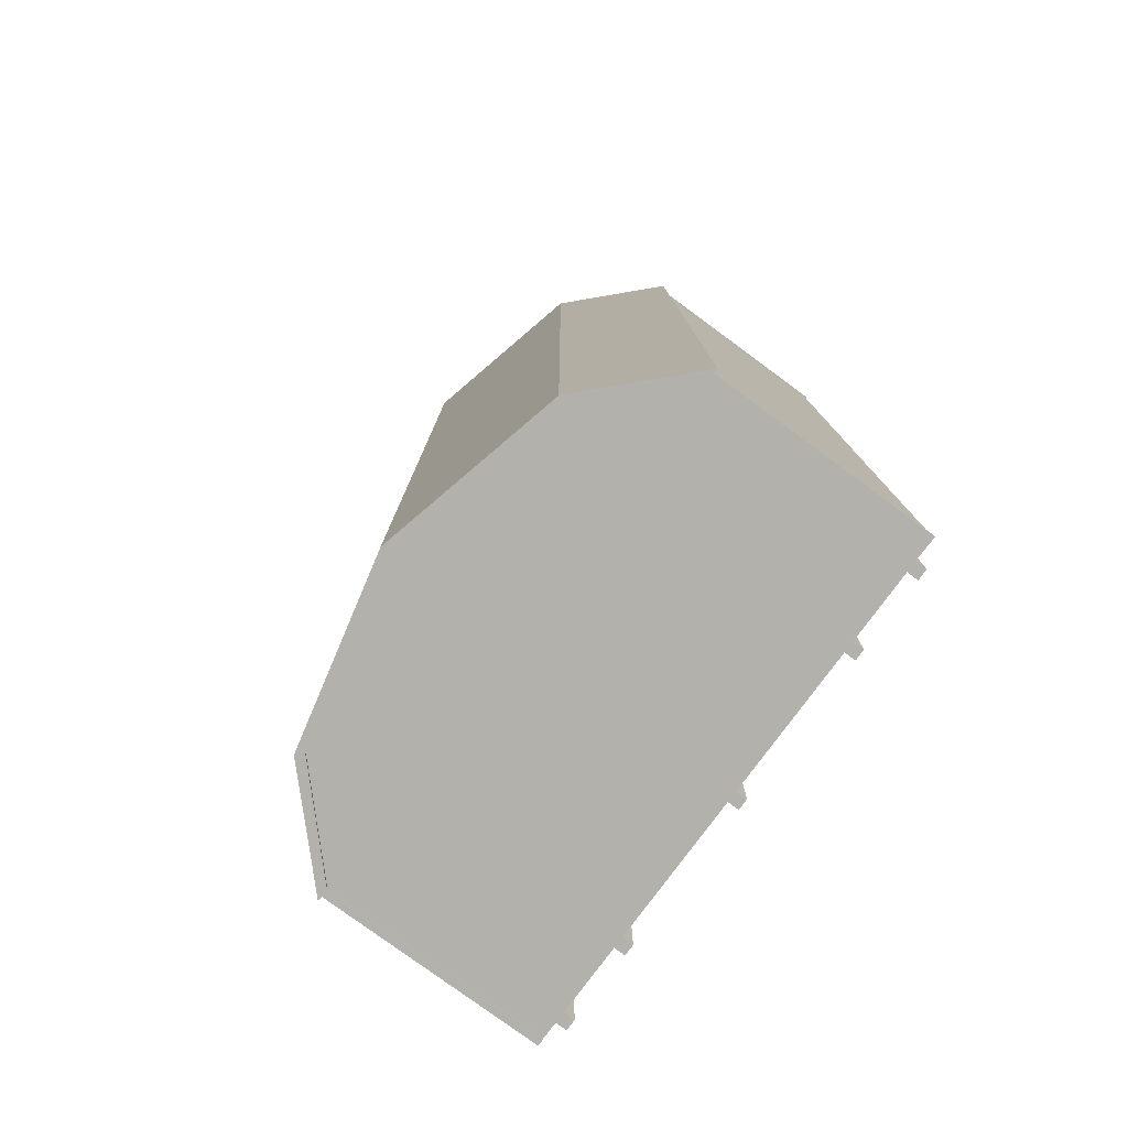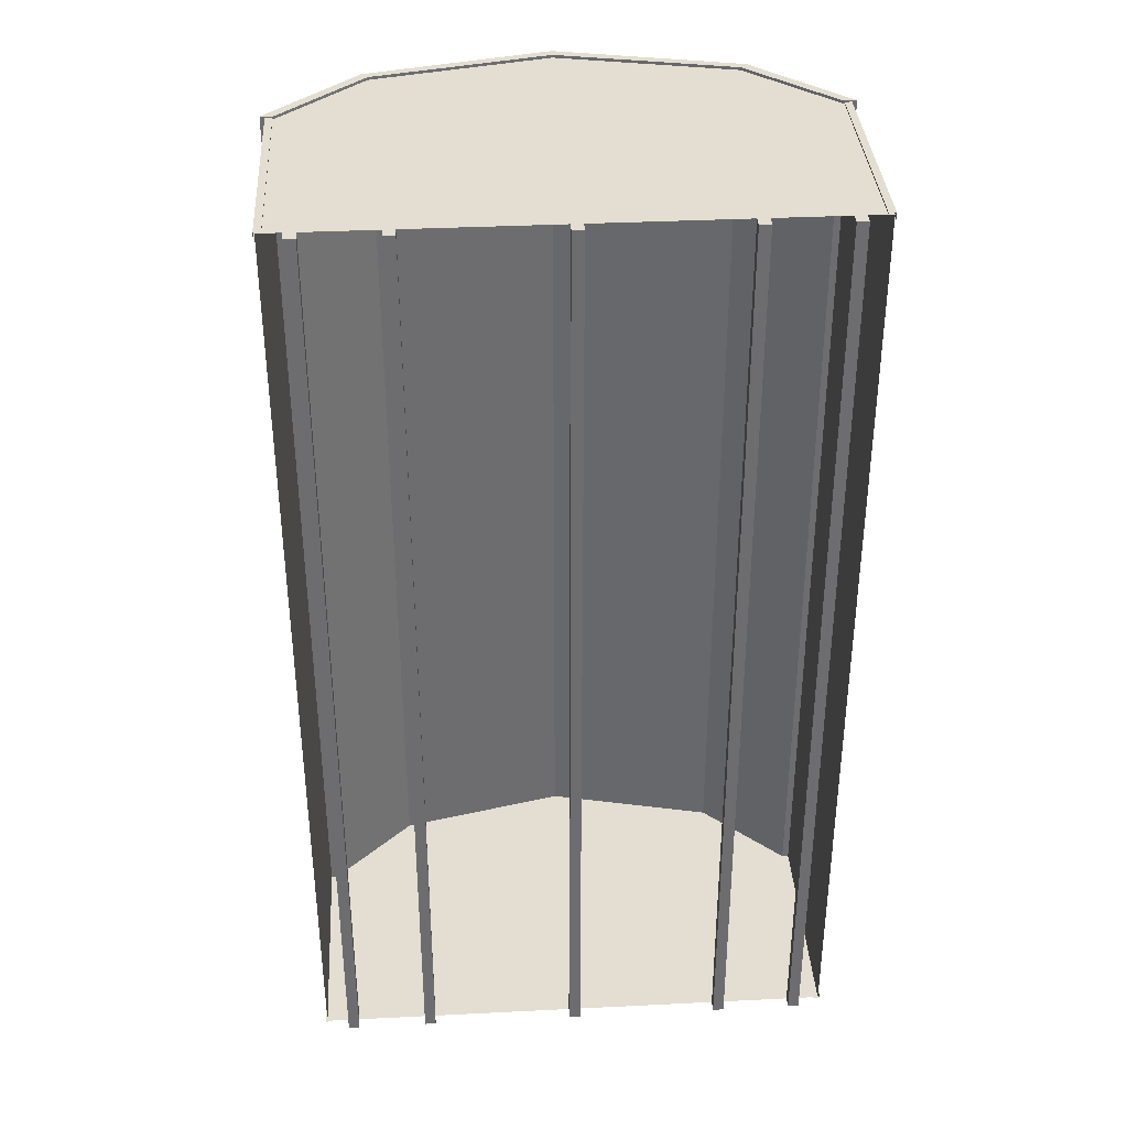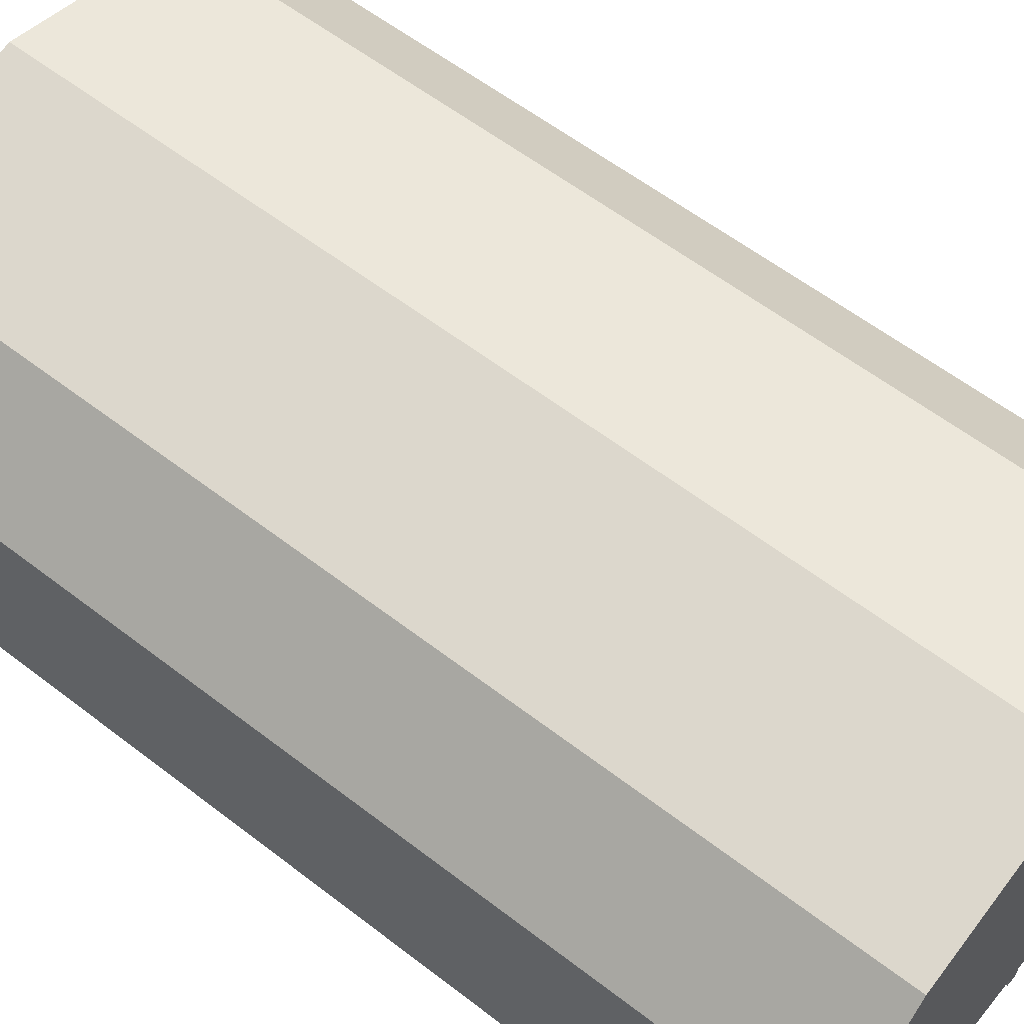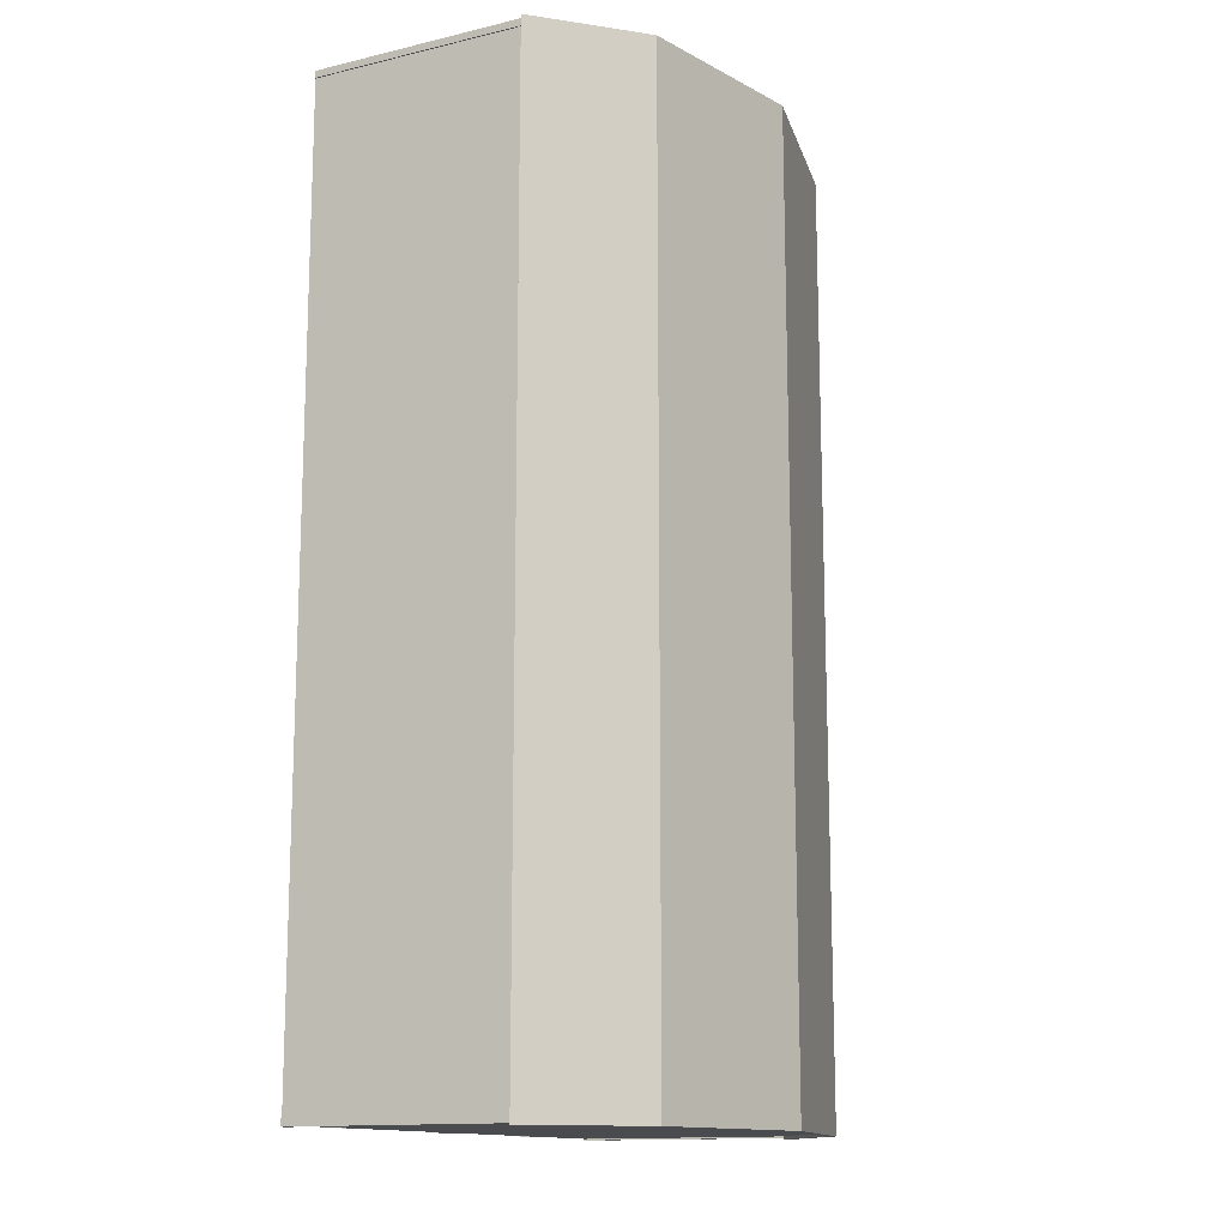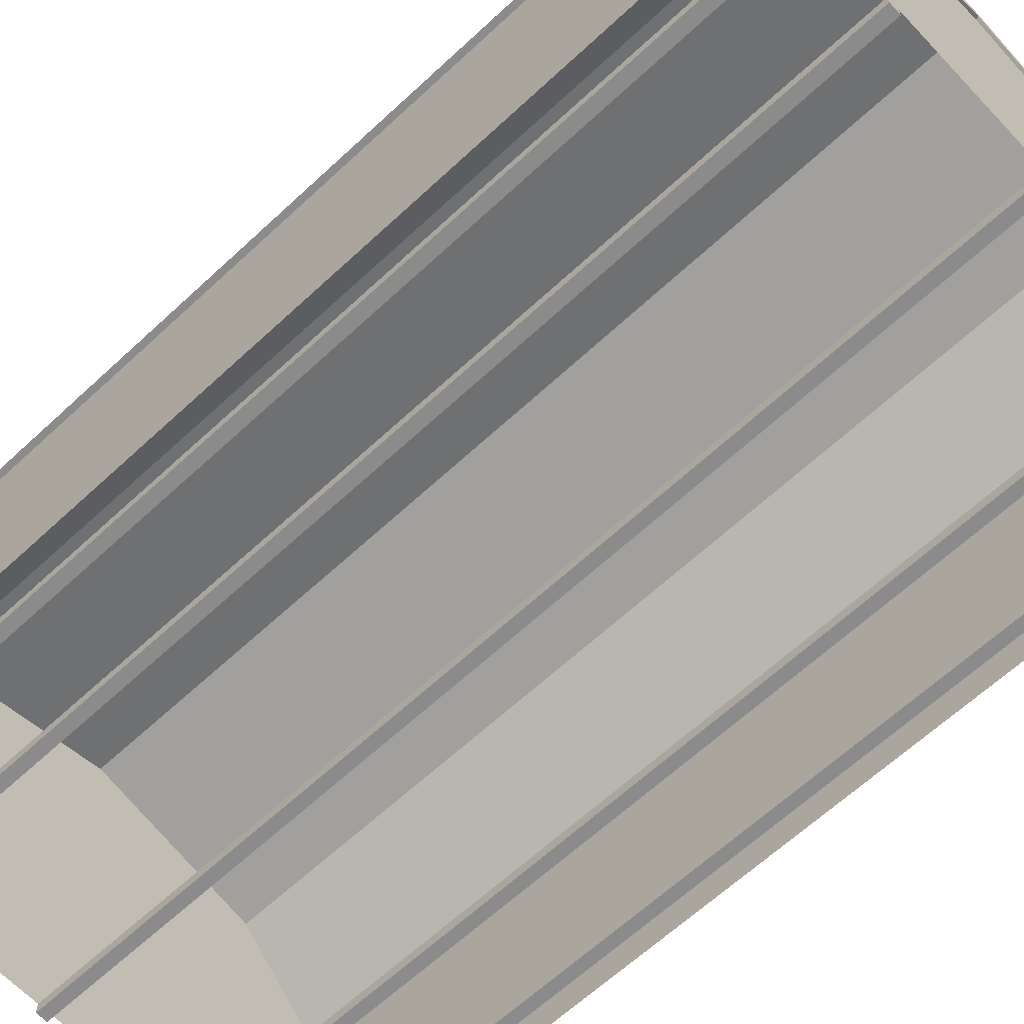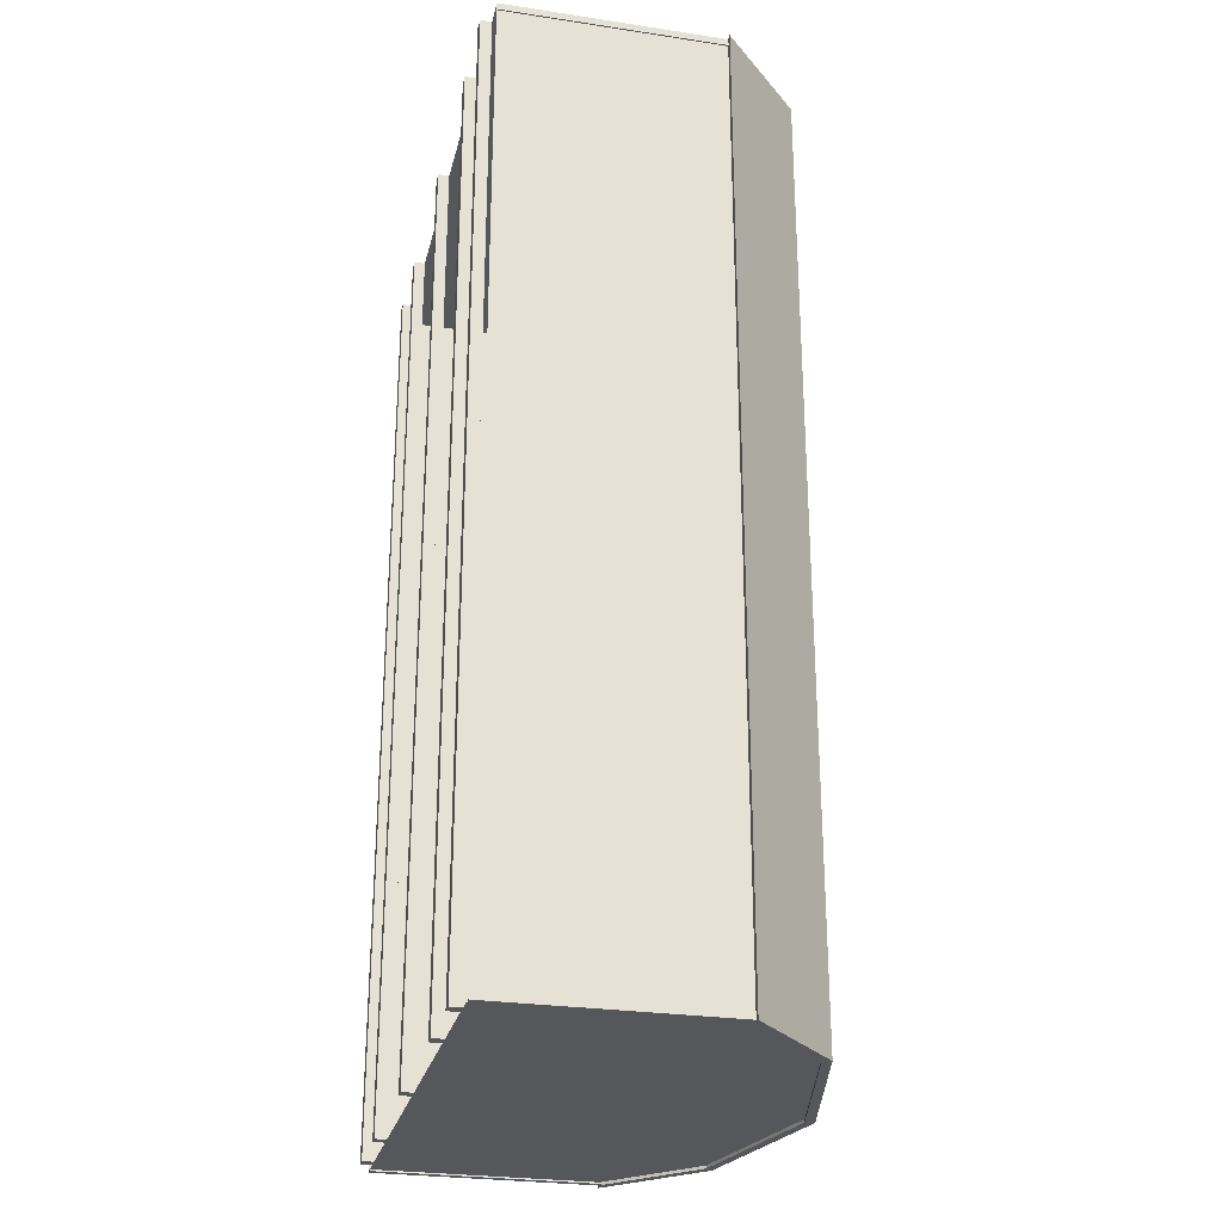
<metadata>
{"format":"obj","ext":"obj","renderer":"f3d","projection":"perspective","resolution":1024,"background":"white","views":[{"elev":-78.9,"azim":-126.3,"up":"+Z"},{"elev":36.2,"azim":-3.7,"up":"+Z"},{"elev":58.5,"azim":128.6,"up":"+Y"},{"elev":-13.8,"azim":117.6,"up":"+Z"},{"elev":-63.9,"azim":133.2,"up":"+Y"},{"elev":-27.1,"azim":76.9,"up":"+Z"}]}
</metadata>
<code>
o Dutch Barn_14x24.obj
g default
v 2.339 2.092 4.293
v 1.582 2.817 4.293
v -2.339 2.092 4.293
v -1.582 2.817 4.293
v -1.637 2.882 4.293
v -2.454 2.092 4.293
v 2.339 2.092 -4.293
v 1.582 2.817 -4.293
v -2.339 2.092 -4.293
v -1.582 2.817 -4.293
v -1.637 2.882 -4.293
v -2.454 2.092 -4.293
v 0 3.182 -4.293
v 0 3.182 4.293
v -2.413 0.1016 -4.216
v -2.349 0.1016 -4.28
v -2.413 0.1016 -4.28
v -2.413 2.112 -4.216
v -2.413 2.112 -4.28
v -2.349 2.112 -4.28
v 2.413 0.1016 -4.216
v 2.349 0.1016 -4.28
v 2.413 0.1016 -4.28
v 2.413 2.112 -4.216
v 2.413 2.112 -4.28
v 2.349 2.112 -4.28
v -2.413 0.1016 4.216
v -2.349 0.1016 4.28
v -2.413 0.1016 4.28
v -2.413 2.112 4.216
v -2.413 2.112 4.28
v -2.349 2.112 4.28
v 2.413 0.1016 4.216
v 2.349 0.1016 4.28
v 2.413 0.1016 4.28
v 2.413 2.112 4.216
v 2.413 2.112 4.28
v 2.349 2.112 4.28
v -2.4 0.1016 -4.216
v -2.4 2.112 -4.216
v -2.4 2.112 4.216
v -2.4 0.1016 4.216
v -2.349 2.112 -4.267
v -2.349 0.1016 -4.267
v 2.349 0.1016 -4.267
v 2.349 2.112 -4.267
v 2.4 2.112 -4.216
v 2.4 0.1016 -4.216
v 2.4 0.1016 4.216
v 2.4 2.112 4.216
v -2.349 2.112 4.267
v -2.349 0.1016 4.267
v 2.349 0.1016 4.267
v 2.349 2.112 4.267
v 2.4 0.1016 -4.267
v -2.4 0.1016 -4.267
v -2.4 2.092 -4.267
v 2.4 2.092 -4.267
v 2.4 0.1016 4.267
v -2.4 0.1016 4.267
v 2.4 2.092 4.267
v -2.4 2.092 4.267
v -2.191 0.1016 4.267
v -2.191 0.1016 -4.267
v -2.09 0.1016 -4.267
v -2.09 0.1016 4.267
v -2.191 0 4.267
v -2.09 0 4.267
v -2.09 0 -4.267
v -2.191 0 -4.267
v -1.454 0.1016 4.267
v -1.454 0.1016 -4.267
v -1.353 0.1016 -4.267
v -1.353 0.1016 4.267
v -1.454 0 4.267
v -1.353 0 4.267
v -1.353 0 -4.267
v -1.454 0 -4.267
v 2.191 0.1016 4.267
v 2.191 0.1016 -4.267
v 2.09 0.1016 -4.267
v 2.09 0.1016 4.267
v 2.191 0 4.267
v 2.09 0 4.267
v 2.09 0 -4.267
v 2.191 0 -4.267
v 1.454 0.1016 4.267
v 1.454 0.1016 -4.267
v 1.353 0.1016 -4.267
v 1.353 0.1016 4.267
v 1.454 0 4.267
v 1.353 0 4.267
v 1.353 0 -4.267
v 1.454 0 -4.267
v -0.0508 0.1016 4.267
v -0.0508 0.1016 -4.267
v 0.0508 0.1016 -4.267
v 0.0508 0.1016 4.267
v -0.0508 0 4.267
v 0.0508 0 4.267
v 0.0508 0 -4.267
v -0.0508 0 -4.267
v 2.339 2.092 4.293
v 1.582 2.817 4.293
v 1.637 2.882 4.293
v 2.454 2.092 4.293
v -2.339 2.092 4.293
v -1.582 2.817 4.293
v -1.637 2.882 4.293
v -2.454 2.092 4.293
v 0 3.267 4.293
v 0 3.182 4.293
v 2.4 0.1016 4.267
v -2.4 0.1016 4.267
v 2.4 2.092 4.267
v -2.4 2.092 4.267
v 0 0.1016 4.267
v 0 3.182 4.267
v -1.582 0.1016 4.267
v -1.582 2.817 4.267
v 1.582 0.1016 4.267
v 1.582 2.817 4.267
v 2.339 2.092 -4.293
v 2.454 2.092 -4.293
v 1.637 2.882 -4.293
v 1.582 2.817 -4.293
v -2.339 2.092 -4.293
v -1.582 2.817 -4.293
v -1.637 2.882 -4.293
v -2.454 2.092 -4.293
v 0 3.182 -4.293
v 0 3.267 -4.293
v 2.4 0.1016 -4.267
v -2.4 0.1016 -4.267
v -2.4 2.092 -4.267
v 2.4 2.092 -4.267
v 0 0.1016 -4.267
v 0 3.182 -4.267
v 1.582 0.1016 -4.267
v 1.582 2.817 -4.267
v -1.582 0.1016 -4.267
v -1.582 2.817 -4.267
v -2.191 0.1016 4.267
v -2.09 0.1016 4.267
v -2.191 0 4.267
v -2.09 0 4.267
v -1.454 0.1016 4.267
v -1.353 0.1016 4.267
v -1.454 0 4.267
v -1.353 0 4.267
v 2.191 0.1016 4.267
v 2.09 0.1016 4.267
v 2.191 0 4.267
v 2.09 0 4.267
v 1.454 0.1016 4.267
v 1.353 0.1016 4.267
v 1.454 0 4.267
v 1.353 0 4.267
v -0.0508 0.1016 4.267
v 0.0508 0.1016 4.267
v -0.0508 0 4.267
v 0.0508 0 4.267
v -2.191 0.1016 -4.267
v -2.09 0.1016 -4.267
v -2.09 0 -4.267
v -2.191 0 -4.267
v -1.454 0.1016 -4.267
v -1.353 0.1016 -4.267
v -1.353 0 -4.267
v -1.454 0 -4.267
v 2.191 0.1016 -4.267
v 2.09 0.1016 -4.267
v 2.09 0 -4.267
v 2.191 0 -4.267
v 1.454 0.1016 -4.267
v 1.353 0.1016 -4.267
v 1.353 0 -4.267
v 1.454 0 -4.267
v -0.0508 0.1016 -4.267
v 0.0508 0.1016 -4.267
v 0.0508 0 -4.267
v -0.0508 0 -4.267
v 1.637 2.882 4.293
v 1.637 2.882 -4.293
v 0 3.267 -4.293
v 2.454 2.092 -4.293
v 0 3.267 4.293
v 2.454 2.092 4.293
g Shed
f 62 56 60
f 62 57 56
f 55 58 59
f 58 61 59
g Sides
f 111 109 108
f 112 111 108
f 109 110 107
f 108 109 107
f 111 112 104
f 105 111 104
f 105 104 103
f 106 105 103
g Shed
f 113 115 121
f 115 122 121
f 121 122 117
f 122 118 117
f 120 119 117
f 118 120 117
f 116 114 119
f 120 116 119
g Sides
f 132 131 128
f 129 132 128
f 129 128 127
f 130 129 127
f 132 125 126
f 131 132 126
f 125 124 123
f 126 125 123
g Shed
f 136 133 139
f 140 136 139
f 134 135 141
f 135 142 141
f 141 142 137
f 142 138 137
f 140 139 137
f 138 140 137
g Trim
f 38 54 53
f 38 53 34
f 35 38 34
f 37 38 35
f 33 37 35
f 36 37 33
f 36 33 49
f 50 36 49
f 21 24 48
f 24 47 48
f 23 25 21
f 25 24 21
f 26 23 22
f 26 25 23
f 46 22 45
f 46 26 22
f 20 43 44
f 16 20 44
f 17 20 16
f 19 20 17
f 19 17 15
f 18 19 15
f 18 15 39
f 40 18 39
f 27 30 42
f 30 41 42
f 31 27 29
f 31 30 27
f 32 29 28
f 32 31 29
f 52 51 28
f 51 32 28
g Floor
f 144 143 145
f 144 145 146
f 148 147 149
f 148 149 150
f 153 151 154
f 151 152 154
f 157 155 158
f 155 156 158
f 160 159 161
f 160 161 162
f 163 164 165
f 166 163 165
f 167 168 169
f 170 167 169
f 172 174 173
f 172 171 174
f 176 178 177
f 176 175 178
f 179 180 181
f 179 181 182
f 63 64 70
f 63 70 67
f 64 63 66
f 65 64 66
f 65 66 68
f 69 65 68
f 67 70 68
f 70 69 68
f 71 72 78
f 71 78 75
f 72 71 74
f 73 72 74
f 73 74 76
f 77 73 76
f 75 78 76
f 78 77 76
f 95 96 102
f 95 102 99
f 96 95 98
f 97 96 98
f 97 98 100
f 101 97 100
f 102 100 99
f 102 101 100
f 90 93 92
f 90 89 93
f 87 89 90
f 88 89 87
f 94 88 91
f 88 87 91
f 93 94 91
f 93 91 92
f 82 85 84
f 82 81 85
f 79 81 82
f 80 81 79
f 86 80 83
f 80 79 83
f 85 86 83
f 85 83 84
g Roof
f 5 11 6
f 11 12 6
f 187 185 5
f 185 11 5
g Sides
f 7 188 1
f 7 186 188
g Shed
f 2 8 1
f 8 7 1
f 14 13 2
f 13 8 2
f 10 14 4
f 13 14 10
f 9 4 3
f 10 4 9
g Sides
f 6 12 3
f 12 9 3
g Roof
f 184 187 183
f 185 187 184
f 186 183 188
f 184 183 186

</code>
